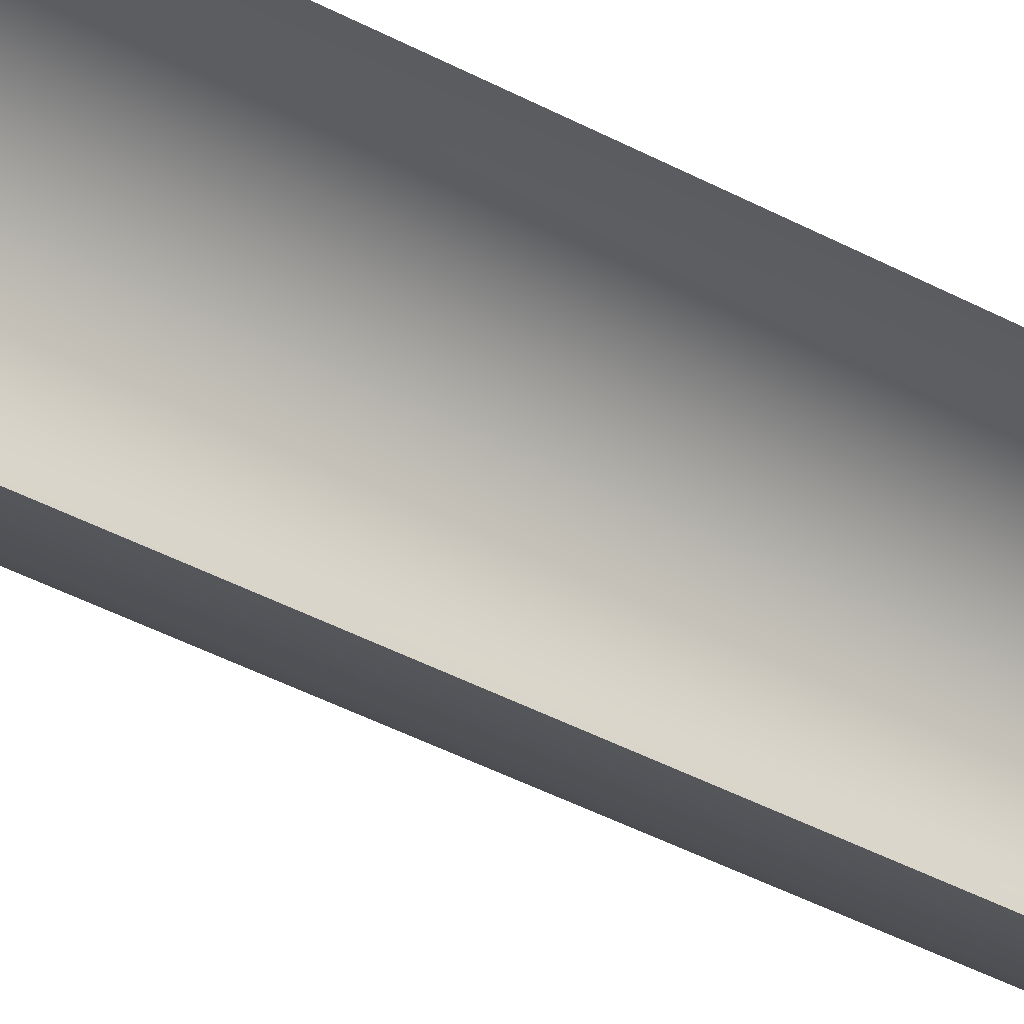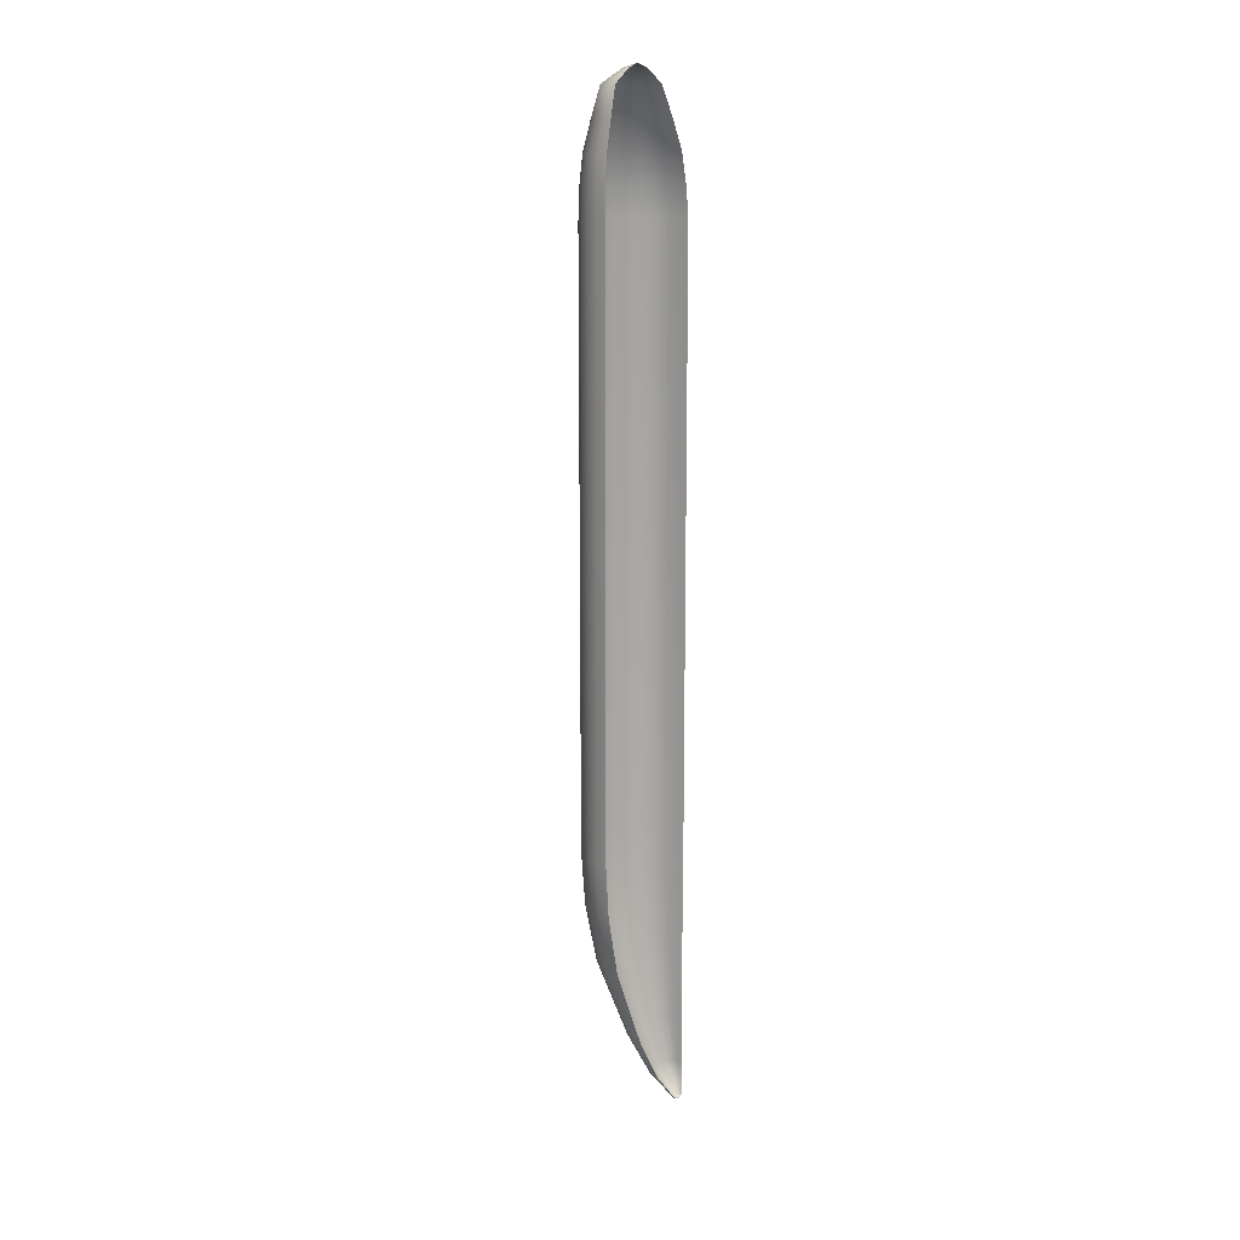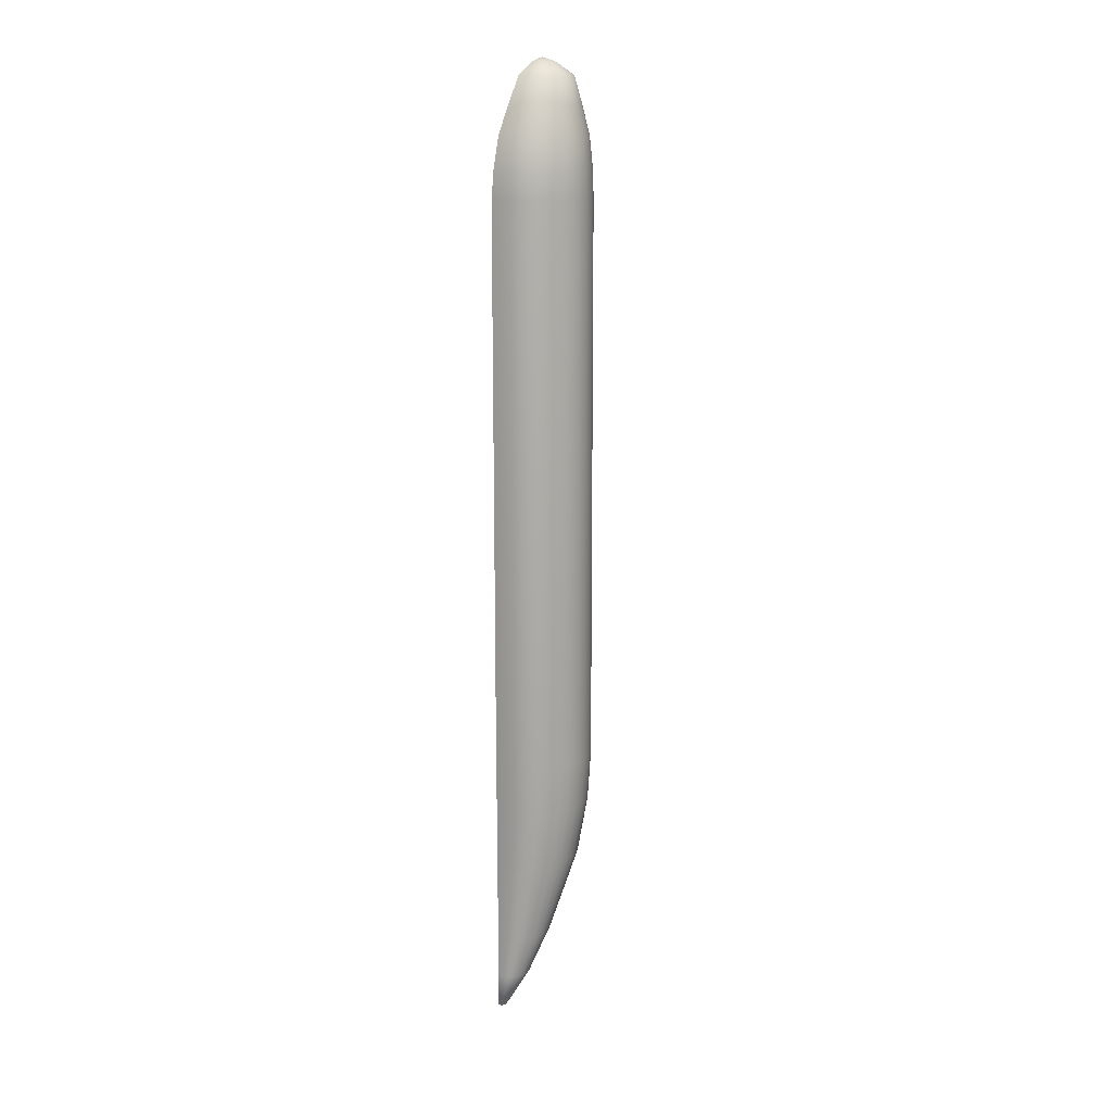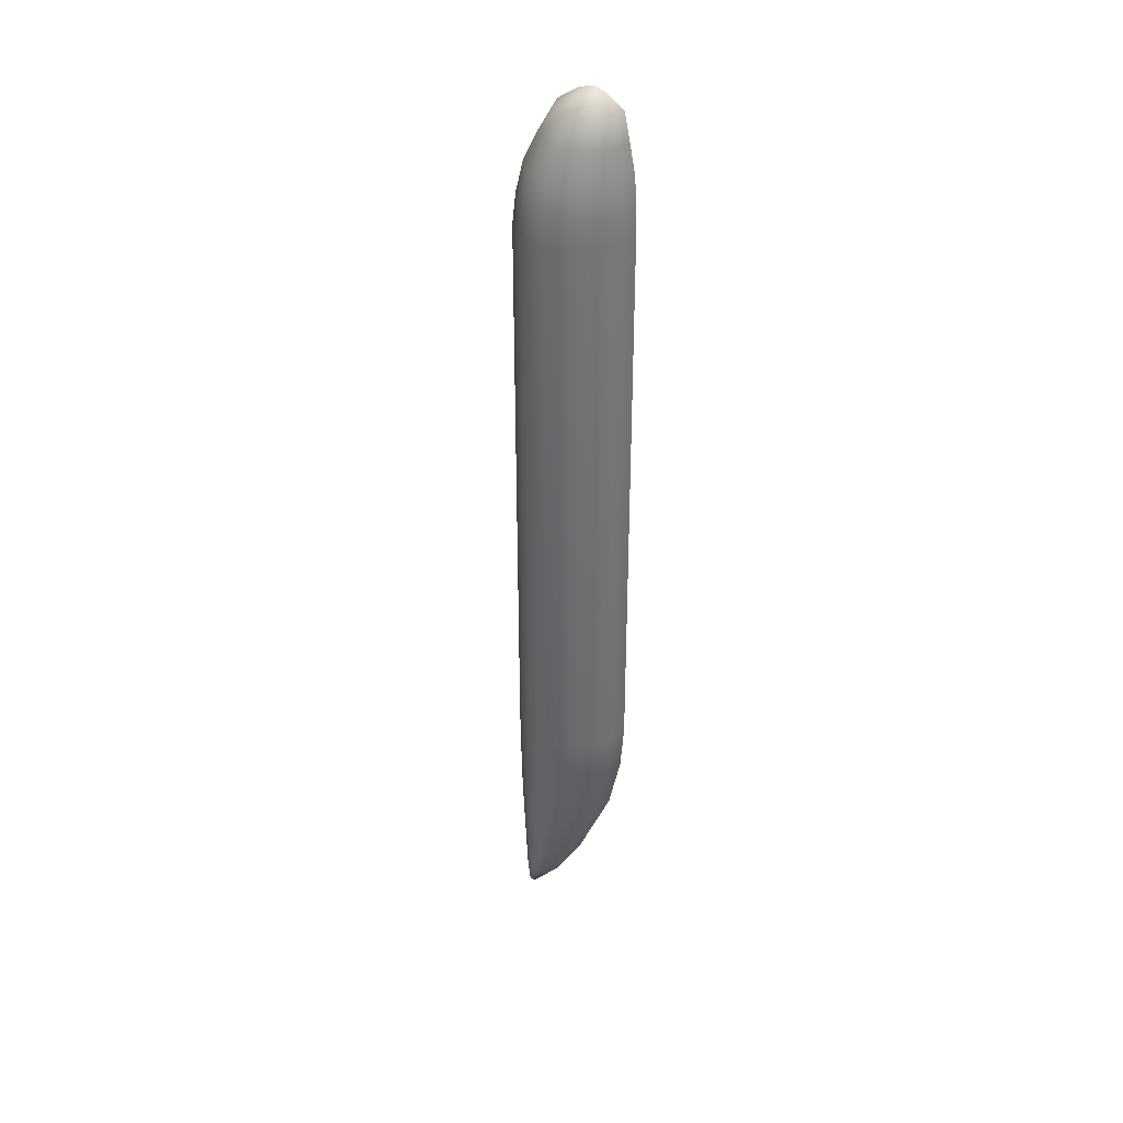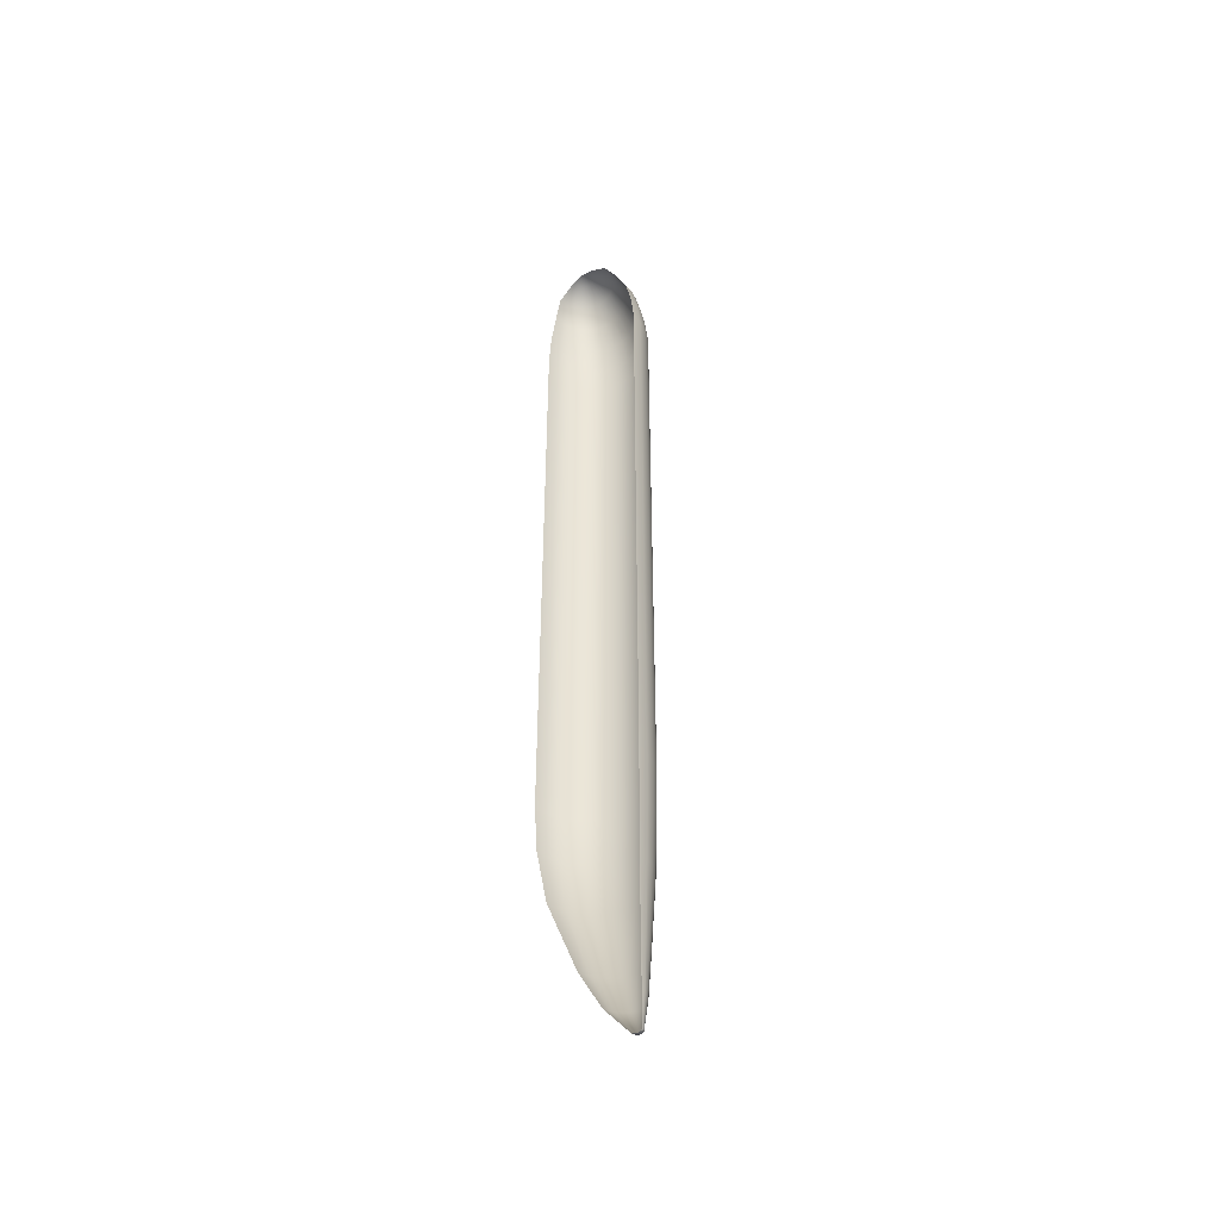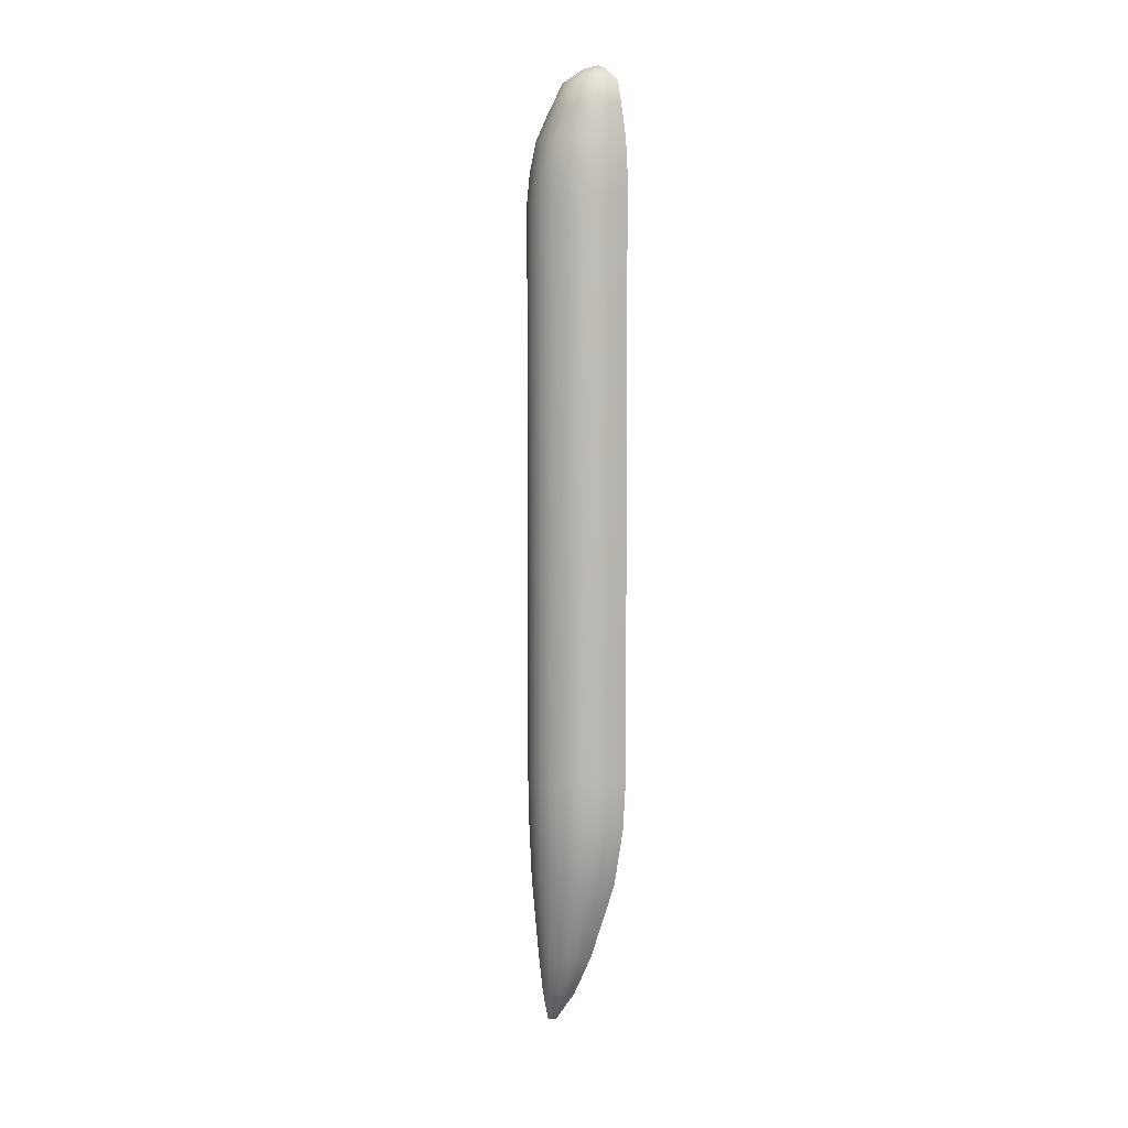
<metadata>
{"format":"obj","ext":"obj","renderer":"f3d","projection":"perspective","resolution":1024,"background":"white","views":[{"elev":-31.2,"azim":50.2,"up":"+Y"},{"elev":14.3,"azim":37.4,"up":"+Z"},{"elev":14.7,"azim":-140.1,"up":"+Z"},{"elev":34.9,"azim":-59.4,"up":"+Z"},{"elev":-43.7,"azim":132.3,"up":"+Z"},{"elev":5.6,"azim":-39.9,"up":"+Z"}]}
</metadata>
<code>
o Circle
v -0 1 3.075
v -0.1951 0.9808 3.075
v -0.3827 0.9239 3.075
v -0.5556 0.8315 3.075
v -0.7071 0.7071 3.075
v -0.8315 0.5556 3.075
v -0.9239 0.3827 3.075
v -0.9808 0.1951 3.075
v -1 -0 3.075
v -0.9808 -0.1951 3.075
v -0.9239 -0.3827 3.075
v -0.8315 -0.5556 3.075
v -0.7071 -0.7071 3.075
v -0.5556 -0.8315 3.075
v -0.3827 -0.9239 3.075
v -0.1951 -0.9808 3.075
v 0 -1 3.075
v 0 1 -6.488
v -0.1951 0.9808 -6.488
v -0.3827 0.9239 -6.488
v -0.5556 0.8315 -6.488
v -0.7071 0.7071 -6.488
v -0.8315 0.5556 -6.488
v -0.9239 0.3827 -6.488
v -0.9808 0.1951 -6.488
v -1 -0 -6.488
v -0.9808 -0.1951 -6.488
v -0.9239 -0.3827 -6.488
v -0.8315 -0.5556 -6.488
v -0.7071 -0.7071 -6.488
v -0.5556 -0.8315 -6.488
v -0.3827 -0.9239 -6.488
v -0.1951 -0.9808 -6.488
v 0 -1 -6.488
v 0 0.9456 3.549
v -0.1892 0.927 3.549
v -0.3712 0.8718 3.549
v -0.5389 0.7821 3.549
v -0.6858 0.6615 3.549
v -0.8064 0.5145 3.549
v -0.8961 0.3468 3.549
v -0.9513 0.1649 3.549
v -0.9699 -0.02432 3.549
v -0.9513 -0.2135 3.549
v -0.8961 -0.3955 3.549
v -0.8064 -0.5632 3.549
v -0.6858 -0.7101 3.549
v -0.5389 -0.8308 3.549
v -0.3712 -0.9204 3.549
v -0.1892 -0.9756 3.549
v 0 -0.9942 3.549
v -0 0.8276 4.06
v -0.1739 0.8105 4.06
v -0.3412 0.7598 4.06
v -0.4953 0.6774 4.06
v -0.6304 0.5665 4.06
v -0.7412 0.4314 4.06
v -0.8236 0.2773 4.06
v -0.8743 0.1101 4.06
v -0.8915 -0.06383 4.06
v -0.8743 -0.2378 4.06
v -0.8236 -0.405 4.06
v -0.7412 -0.5591 4.06
v -0.6304 -0.6942 4.06
v -0.4953 -0.8051 4.06
v -0.3412 -0.8875 4.06
v -0.1739 -0.9382 4.06
v 0 -0.9553 4.06
v -0 -0.01372 5.218
v -0.04239 -0.0179 5.218
v -0.08315 -0.03026 5.218
v -0.1207 -0.05034 5.218
v -0.1536 -0.07737 5.218
v -0.1807 -0.1103 5.218
v -0.2008 -0.1479 5.218
v -0.2131 -0.1886 5.218
v -0.2173 -0.231 5.218
v -0.2131 -0.2734 5.218
v -0.2008 -0.3142 5.218
v -0.1807 -0.3517 5.218
v -0.1536 -0.3847 5.218
v -0.1207 -0.4117 5.218
v -0.08315 -0.4318 5.218
v -0.04239 -0.4441 5.218
v 0 -0.4483 5.218
v -0.6024 0.2673 4.542
v -0.5123 0.3771 4.542
v -0 0.5893 4.542
v -0.6694 0.142 4.542
v -0.7106 0.006087 4.542
v -0.7246 -0.1353 4.542
v -0.7106 -0.2766 4.542
v -0.6694 -0.4125 4.542
v -0.6024 -0.5378 4.542
v -0.5123 -0.6476 4.542
v -0.4025 -0.7377 4.542
v -0.2773 -0.8047 4.542
v -0.1414 0.5754 4.542
v -0.1414 -0.8459 4.542
v -0.2773 0.5341 4.542
v 0 -0.8598 4.542
v -0.4025 0.4672 4.542
v -0.3848 0.1682 4.998
v -0.4525 0.08576 4.998
v -0 0.3276 4.998
v -0.5028 -0.008326 4.998
v -0.5337 -0.1104 4.998
v -0.5442 -0.2166 4.998
v -0.5337 -0.3227 4.998
v -0.5028 -0.4248 4.998
v -0.4525 -0.5189 4.998
v -0.3848 -0.6014 4.998
v -0.3023 -0.6691 4.998
v -0.2083 -0.7193 4.998
v -0.1062 0.3172 4.998
v -0.1062 -0.7503 4.998
v -0.2083 0.2862 4.998
v 0 -0.7608 4.998
v -0.3023 0.2359 4.998
v -0 -0.2577 5.284
v 0 -0.9362 -7.317
v -0.1881 -0.9176 -7.317
v -0.369 -0.8628 -7.317
v -0.5357 -0.7736 -7.317
v -0.6818 -0.6537 -7.317
v -0.8018 -0.5076 -7.317
v -0.8909 -0.3409 -7.317
v -0.9457 -0.16 -7.317
v -0.9643 0.02811 -7.317
v -0.9457 0.2162 -7.317
v -0.8909 0.3971 -7.317
v -0.8018 0.5638 -7.317
v -0.6818 0.7099 -7.317
v -0.5357 0.8299 -7.317
v -0.369 0.919 -7.317
v -0.1881 0.9738 -7.317
v 0 0.9924 -7.317
v 0 -0.7191 -8.301
v -0.1668 -0.7027 -8.301
v -0.3271 -0.6541 -8.301
v -0.4749 -0.5751 -8.301
v -0.6044 -0.4688 -8.301
v -0.7108 -0.3392 -8.301
v -0.7897 -0.1915 -8.301
v -0.8384 -0.03109 -8.301
v -0.8548 0.1357 -8.301
v -0.8384 0.3024 -8.301
v -0.7897 0.4628 -8.301
v -0.7108 0.6106 -8.301
v -0.6044 0.7401 -8.301
v -0.4749 0.8464 -8.301
v -0.3271 0.9254 -8.301
v -0.1668 0.9741 -8.301
v 0 0.9905 -8.301
v 0 -0.1226 -9.677
v -0.1081 -0.1119 -9.677
v -0.212 -0.08042 -9.677
v -0.3078 -0.02922 -9.677
v -0.3918 0.03968 -9.677
v -0.4607 0.1236 -9.677
v -0.5119 0.2194 -9.677
v -0.5434 0.3234 -9.677
v -0.554 0.4314 -9.677
v -0.5434 0.5395 -9.677
v -0.5119 0.6435 -9.677
v -0.4607 0.7392 -9.677
v -0.3918 0.8232 -9.677
v -0.3078 0.8921 -9.677
v -0.212 0.9433 -9.677
v -0.1081 0.9748 -9.677
v 0 0.9855 -9.677
v 0 0.3205 -10.43
v -0.06578 0.327 -10.43
v -0.129 0.3461 -10.43
v -0.1873 0.3773 -10.43
v -0.2384 0.4192 -10.43
v -0.2804 0.4703 -10.43
v -0.3115 0.5286 -10.43
v -0.3307 0.5919 -10.43
v -0.3372 0.6577 -10.43
v -0.3307 0.7235 -10.43
v -0.3115 0.7867 -10.43
v -0.2804 0.845 -10.43
v -0.2384 0.8961 -10.43
v -0.1873 0.938 -10.43
v -0.129 0.9692 -10.43
v -0.06578 0.9884 -10.43
v 0 0.9949 -10.43
v 0 0.8182 -11.02
v -0.01705 0.8199 -11.02
v -0.03345 0.8249 -11.02
v -0.04856 0.833 -11.02
v -0.06181 0.8438 -11.02
v -0.07268 0.8571 -11.02
v -0.08076 0.8722 -11.02
v -0.08574 0.8886 -11.02
v -0.08741 0.9057 -11.02
v -0.08574 0.9227 -11.02
v -0.08076 0.9391 -11.02
v -0.07268 0.9542 -11.02
v -0.06181 0.9675 -11.02
v -0.04856 0.9783 -11.02
v -0.03345 0.9864 -11.02
v -0.01705 0.9914 -11.02
v 0 0.9931 -11.02
v 0 0.9386 -11.05
f 10 11 28 27
f 11 12 29 28
f 12 13 30 29
f 13 14 31 30
f 14 15 32 31
f 1 2 19 18
f 15 16 33 32
f 2 3 20 19
f 16 17 34 33
f 3 4 21 20
f 4 5 22 21
f 5 6 23 22
f 6 7 24 23
f 7 8 25 24
f 8 9 26 25
f 9 10 27 26
f 11 10 44 45
f 12 11 45 46
f 13 12 46 47
f 14 13 47 48
f 15 14 48 49
f 2 1 35 36
f 16 15 49 50
f 3 2 36 37
f 17 16 50 51
f 4 3 37 38
f 5 4 38 39
f 6 5 39 40
f 7 6 40 41
f 8 7 41 42
f 9 8 42 43
f 10 9 43 44
f 43 42 59 60
f 44 43 60 61
f 45 44 61 62
f 46 45 62 63
f 47 46 63 64
f 48 47 64 65
f 49 48 65 66
f 36 35 52 53
f 50 49 66 67
f 37 36 53 54
f 51 50 67 68
f 38 37 54 55
f 39 38 55 56
f 40 39 56 57
f 41 40 57 58
f 42 41 58 59
f 104 103 73 74
f 106 104 74 75
f 107 106 75 76
f 108 107 76 77
f 109 108 77 78
f 110 109 78 79
f 111 110 79 80
f 112 111 80 81
f 113 112 81 82
f 114 113 82 83
f 115 105 69 70
f 116 114 83 84
f 117 115 70 71
f 118 116 84 85
f 119 117 71 72
f 103 119 72 73
f 56 55 102 87
f 55 54 100 102
f 68 67 99 101
f 54 53 98 100
f 67 66 97 99
f 53 52 88 98
f 66 65 96 97
f 65 64 95 96
f 64 63 94 95
f 63 62 93 94
f 62 61 92 93
f 61 60 91 92
f 60 59 90 91
f 59 58 89 90
f 58 57 86 89
f 57 56 87 86
f 87 102 119 103
f 102 100 117 119
f 101 99 116 118
f 100 98 115 117
f 99 97 114 116
f 98 88 105 115
f 97 96 113 114
f 96 95 112 113
f 95 94 111 112
f 94 93 110 111
f 93 92 109 110
f 92 91 108 109
f 91 90 107 108
f 90 89 106 107
f 89 86 104 106
f 86 87 103 104
f 77 76 120
f 78 77 120
f 79 78 120
f 80 79 120
f 81 80 120
f 82 81 120
f 83 82 120
f 70 69 120
f 84 83 120
f 71 70 120
f 85 84 120
f 72 71 120
f 73 72 120
f 74 73 120
f 75 74 120
f 76 75 120
f 30 31 124 125
f 31 32 123 124
f 18 19 136 137
f 32 33 122 123
f 19 20 135 136
f 33 34 121 122
f 20 21 134 135
f 21 22 133 134
f 22 23 132 133
f 23 24 131 132
f 24 25 130 131
f 25 26 129 130
f 26 27 128 129
f 27 28 127 128
f 28 29 126 127
f 29 30 125 126
f 130 129 146 147
f 131 130 147 148
f 132 131 148 149
f 133 132 149 150
f 134 133 150 151
f 122 121 138 139
f 135 134 151 152
f 136 135 152 153
f 123 122 139 140
f 137 136 153 154
f 124 123 140 141
f 125 124 141 142
f 126 125 142 143
f 127 126 143 144
f 128 127 144 145
f 129 128 145 146
f 150 149 166 167
f 151 150 167 168
f 152 151 168 169
f 139 138 155 156
f 153 152 169 170
f 140 139 156 157
f 154 153 170 171
f 141 140 157 158
f 142 141 158 159
f 143 142 159 160
f 144 143 160 161
f 145 144 161 162
f 146 145 162 163
f 147 146 163 164
f 148 147 164 165
f 149 148 165 166
f 170 169 186 187
f 157 156 173 174
f 171 170 187 188
f 158 157 174 175
f 159 158 175 176
f 160 159 176 177
f 161 160 177 178
f 162 161 178 179
f 163 162 179 180
f 164 163 180 181
f 165 164 181 182
f 166 165 182 183
f 167 166 183 184
f 168 167 184 185
f 169 168 185 186
f 156 155 172 173
f 187 186 203 204
f 174 173 190 191
f 188 187 204 205
f 175 174 191 192
f 176 175 192 193
f 177 176 193 194
f 178 177 194 195
f 179 178 195 196
f 180 179 196 197
f 181 180 197 198
f 182 181 198 199
f 183 182 199 200
f 184 183 200 201
f 185 184 201 202
f 186 185 202 203
f 173 172 189 190
f 194 193 206
f 195 194 206
f 196 195 206
f 197 196 206
f 198 197 206
f 199 198 206
f 200 199 206
f 201 200 206
f 202 201 206
f 203 202 206
f 190 189 206
f 204 203 206
f 191 190 206
f 205 204 206
f 192 191 206
f 193 192 206

</code>
